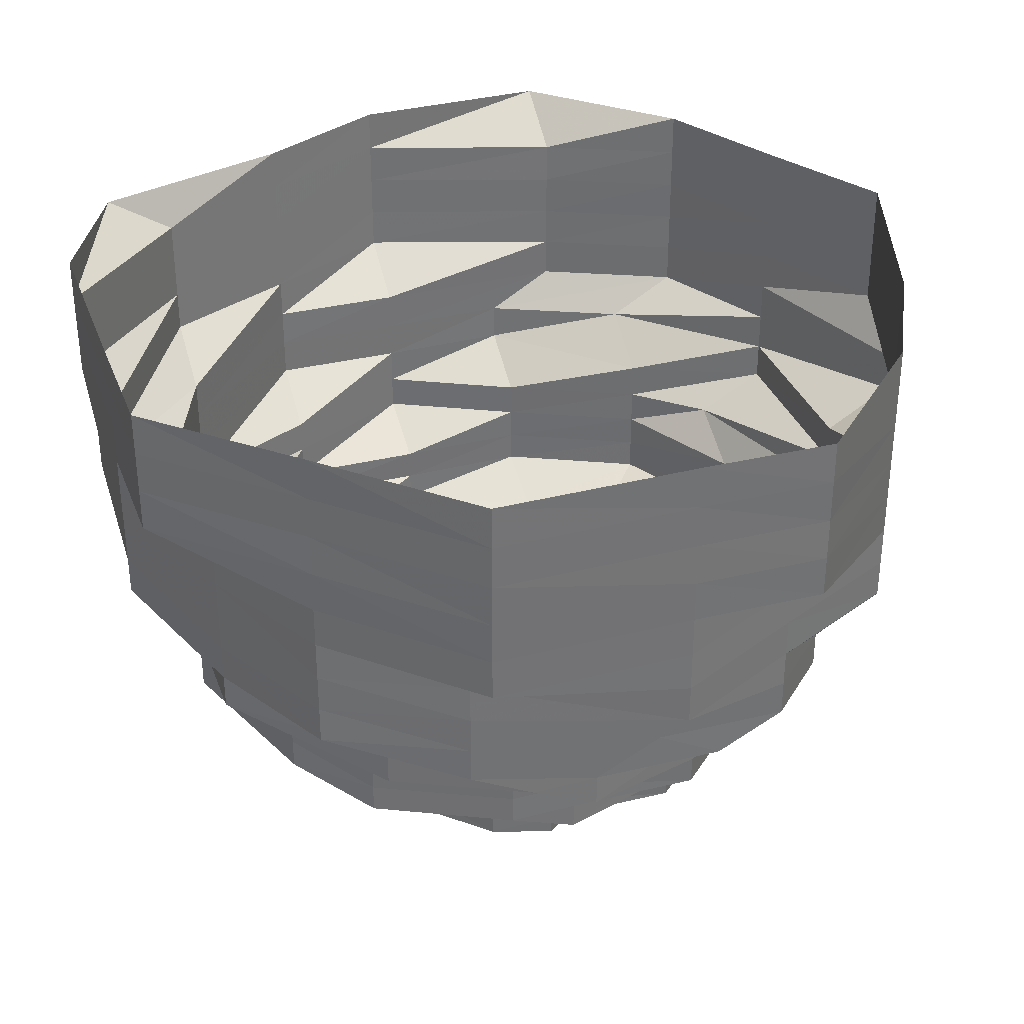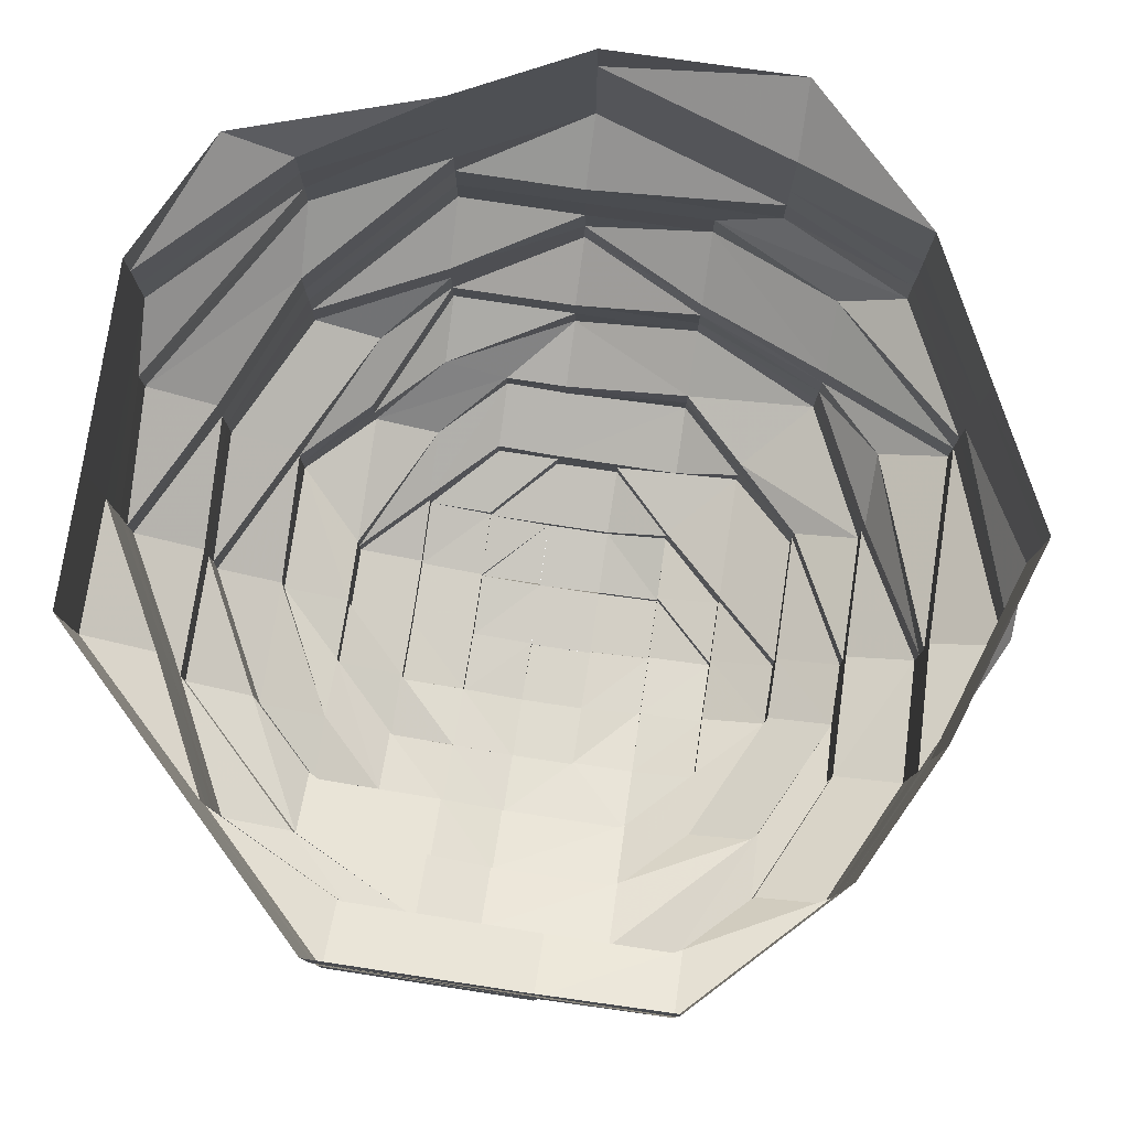
<metadata>
{"format":"obj","ext":"obj","renderer":"f3d","projection":"perspective","resolution":1024,"background":"white","views":[{"elev":34.6,"azim":-108.6,"up":"+Z"},{"elev":79.3,"azim":-81.5,"up":"+Z"}]}
</metadata>
<code>
o 4040
v 2219 1859 9.802
v 2219 1859 9.801
v 2219 1859 9.796
v 2219 1859 9.795
v 2219 1859 9.801
v 2219 1859 9.797
v 2219 1859 9.803
v 2219 1859 9.794
v 2219 1859 9.8
v 2219 1859 9.797
v 2219 1859 9.804
v 2219 1859 9.79
v 2219 1859 9.798
v 2219 1859 9.804
v 2219 1859 9.791
v 2219 1859 9.791
v 2219 1859 9.798
v 2219 1859 9.805
v 2219 1859 9.792
v 2219 1859 9.798
v 2219 1859 9.804
v 2219 1859 9.791
v 2219 1859 9.797
v 2219 1859 9.804
v 2219 1859 9.791
v 2219 1859 9.797
v 2219 1859 9.803
v 2219 1859 9.79
v 2219 1859 9.796
v 2219 1859 9.802
v 2219 1859 9.789
v 2219 1859 9.795
v 2219 1859 9.801
v 2219 1859 9.788
v 2219 1859 9.794
v 2219 1859 9.801
v 2219 1859 9.788
v 2219 1859 9.794
v 2219 1859 9.8
v 2219 1859 9.787
v 2219 1859 9.793
v 2219 1859 9.8
v 2219 1859 9.787
v 2219 1859 9.794
v 2219 1859 9.787
v 2219 1859 9.788
v 2219 1859 9.788
v 2219 1859 9.781
v 2219 1859 9.789
v 2219 1859 9.782
v 2219 1859 9.783
v 2219 1859 9.784
v 2219 1859 9.785
v 2219 1859 9.778
v 2219 1859 9.785
v 2219 1859 9.778
v 2219 1859 9.779
v 2219 1859 9.785
v 2219 1859 9.779
v 2219 1859 9.785
v 2219 1859 9.779
v 2219 1859 9.784
v 2219 1859 9.778
v 2219 1859 9.784
v 2219 1859 9.777
v 2219 1859 9.783
v 2219 1859 9.777
v 2219 1859 9.782
v 2219 1859 9.776
v 2219 1859 9.781
v 2219 1859 9.775
v 2219 1859 9.781
v 2219 1859 9.774
v 2219 1859 9.781
v 2219 1859 9.774
v 2219 1859 9.781
v 2219 1859 9.775
v 2219 1859 9.775
v 2219 1859 9.776
v 2219 1859 9.769
v 2219 1859 9.777
v 2219 1859 9.77
v 2219 1859 9.77
v 2219 1859 9.771
v 2219 1859 9.772
v 2219 1859 9.765
v 2219 1859 9.772
v 2219 1859 9.766
v 2219 1859 9.766
v 2219 1859 9.773
v 2219 1859 9.767
v 2219 1859 9.772
v 2219 1859 9.766
v 2219 1859 9.772
v 2219 1859 9.766
v 2219 1859 9.771
v 2219 1859 9.765
v 2219 1859 9.77
v 2219 1859 9.764
v 2219 1859 9.77
v 2219 1859 9.764
v 2219 1859 9.769
v 2219 1859 9.763
v 2219 1859 9.768
v 2219 1859 9.762
v 2219 1859 9.768
v 2219 1859 9.762
v 2219 1859 9.768
v 2219 1859 9.762
v 2219 1859 9.763
v 2219 1859 9.764
v 2219 1859 9.757
v 2219 1859 9.764
v 2219 1859 9.758
v 2219 1859 9.759
v 2219 1859 9.759
v 2219 1859 9.76
v 2219 1859 9.754
v 2219 1859 9.76
v 2219 1859 9.754
v 2219 1859 9.755
v 2219 1859 9.761
v 2219 1859 9.755
v 2219 1859 9.76
v 2219 1859 9.755
v 2219 1859 9.76
v 2219 1859 9.754
v 2219 1859 9.759
v 2219 1859 9.754
v 2219 1859 9.759
v 2219 1859 9.753
v 2219 1859 9.758
v 2219 1859 9.752
v 2219 1859 9.757
v 2219 1859 9.751
v 2219 1859 9.757
v 2219 1859 9.751
v 2219 1859 9.756
v 2219 1859 9.751
v 2219 1859 9.757
v 2219 1859 9.751
v 2219 1859 9.751
v 2219 1859 9.752
v 2219 1859 9.746
v 2219 1859 9.753
v 2219 1859 9.747
v 2219 1859 9.748
v 2219 1859 9.748
v 2219 1859 9.749
v 2219 1859 9.743
v 2219 1859 9.749
v 2219 1859 9.744
v 2219 1859 9.744
v 2219 1859 9.749
v 2219 1859 9.744
v 2219 1859 9.749
v 2219 1859 9.744
v 2219 1859 9.749
v 2219 1859 9.744
v 2219 1859 9.748
v 2219 1859 9.743
v 2219 1859 9.747
v 2219 1859 9.742
v 2219 1859 9.747
v 2219 1859 9.742
v 2219 1859 9.746
v 2219 1859 9.741
v 2219 1859 9.746
v 2219 1859 9.741
v 2219 1859 9.746
v 2219 1859 9.74
v 2219 1859 9.746
v 2219 1859 9.741
v 2219 1859 9.741
v 2219 1859 9.742
v 2219 1859 9.736
v 2219 1859 9.742
v 2219 1859 9.737
v 2219 1859 9.737
v 2219 1859 9.738
v 2219 1859 9.739
v 2219 1859 9.733
v 2219 1859 9.739
v 2219 1859 9.734
v 2219 1859 9.734
v 2219 1859 9.739
v 2219 1859 9.734
v 2219 1859 9.73
v 2219 1859 9.739
v 2219 1859 9.734
v 2219 1859 9.739
v 2219 1859 9.734
v 2219 1859 9.738
v 2219 1859 9.733
v 2219 1859 9.737
v 2219 1859 9.733
v 2219 1859 9.737
v 2219 1859 9.732
v 2219 1859 9.736
v 2219 1859 9.732
v 2219 1859 9.736
v 2219 1859 9.731
v 2219 1859 9.736
v 2219 1859 9.731
v 2219 1859 9.736
v 2219 1859 9.731
v 2219 1859 9.732
v 2219 1859 9.732
v 2219 1859 9.728
v 2219 1859 9.733
v 2219 1859 9.728
v 2219 1859 9.729
v 2219 1859 9.729
v 2219 1859 9.73
v 2219 1859 9.726
v 2219 1859 9.725
v 2219 1859 9.726
v 2219 1859 9.725
v 2219 1859 9.724
v 2219 1859 9.722
v 2219 1859 9.722
v 2219 1859 9.721
v 2219 1859 9.719
v 2219 1859 9.722
v 2219 1859 9.718
v 2219 1859 9.719
v 2219 1859 9.719
v 2219 1859 9.716
v 2219 1859 9.726
v 2219 1859 9.716
v 2219 1859 9.719
v 2219 1859 9.716
v 2219 1859 9.716
v 2219 1859 9.714
v 2219 1859 9.713
v 2219 1859 9.716
v 2219 1859 9.711
v 2219 1859 9.711
v 2219 1859 9.719
v 2219 1859 9.716
v 2219 1859 9.716
v 2219 1859 9.713
v 2219 1859 9.722
v 2219 1859 9.719
v 2219 1859 9.716
v 2219 1859 9.73
v 2219 1859 9.726
v 2219 1859 9.719
v 2219 1859 9.722
v 2219 1859 9.715
v 2219 1859 9.726
v 2219 1859 9.716
v 2219 1859 9.713
v 2219 1859 9.73
v 2219 1859 9.73
v 2219 1859 9.726
v 2219 1859 9.73
v 2219 1859 9.722
v 2219 1859 9.726
v 2219 1859 9.73
v 2219 1859 9.718
v 2219 1859 9.722
v 2219 1859 9.725
v 2219 1859 9.729
v 2219 1859 9.715
v 2219 1859 9.713
v 2219 1859 9.713
v 2219 1859 9.712
v 2219 1859 9.715
v 2219 1859 9.711
v 2219 1859 9.711
v 2219 1859 9.711
v 2219 1859 9.709
v 2219 1859 9.711
v 2219 1859 9.713
v 2219 1859 9.711
v 2219 1859 9.709
v 2219 1859 9.708
v 2219 1859 9.708
v 2219 1859 9.711
v 2219 1859 9.709
v 2219 1859 9.709
v 2219 1859 9.708
v 2219 1859 9.709
v 2219 1859 9.709
v 2219 1859 9.711
v 2219 1859 9.71
v 2219 1859 9.708
v 2219 1859 9.707
v 2219 1859 9.709
v 2219 1859 9.708
v 2219 1859 9.709
v 2219 1859 9.708
v 2219 1859 9.727
v 2219 1859 9.724
v 2219 1859 9.727
v 2219 1859 9.723
v 2219 1859 9.721
v 2219 1859 9.72
v 2219 1859 9.718
v 2219 1859 9.718
v 2219 1859 9.716
v 2219 1859 9.716
v 2219 1859 9.715
v 2219 1859 9.713
v 2219 1859 9.713
v 2219 1859 9.713
v 2219 1859 9.711
v 2219 1859 9.711
v 2219 1859 9.713
v 2219 1859 9.711
v 2219 1859 9.711
v 2219 1859 9.71
v 2219 1859 9.713
v 2219 1859 9.713
v 2219 1859 9.711
v 2219 1859 9.715
v 2219 1859 9.717
v 2219 1859 9.712
v 2219 1859 9.72
v 2219 1859 9.714
v 2219 1859 9.717
v 2219 1859 9.723
v 2219 1859 9.72
v 2219 1859 9.714
v 2219 1859 9.714
v 2219 1859 9.712
v 2219 1859 9.712
v 2219 1859 9.717
v 2219 1859 9.714
v 2219 1859 9.717
v 2219 1859 9.72
v 2219 1859 9.72
v 2219 1859 9.717
v 2219 1859 9.714
v 2219 1859 9.723
v 2219 1859 9.724
v 2219 1859 9.72
v 2219 1859 9.727
v 2219 1859 9.727
v 2219 1859 9.728
v 2219 1859 9.724
v 2219 1859 9.729
v 2219 1859 9.725
v 2219 1859 9.721
v 2219 1859 9.717
v 2219 1859 9.721
v 2219 1859 9.717
v 2219 1859 9.718
v 2219 1859 9.715
v 2219 1859 9.715
v 2219 1859 9.712
v 2219 1859 9.714
v 2219 1859 9.717
v 2219 1859 9.72
v 2219 1859 9.715
v 2219 1859 9.712
v 2219 1859 9.712
v 2219 1859 9.712
v 2219 1859 9.71
v 2219 1859 9.71
v 2219 1859 9.712
v 2219 1859 9.71
v 2219 1859 9.71
v 2219 1859 9.712
v 2219 1859 9.714
v 2219 1859 9.712
v 2219 1859 9.71
v 2219 1859 9.709
v 2219 1859 9.709
v 2219 1859 9.71
v 2219 1859 9.709
v 2219 1859 9.712
v 2219 1859 9.708
v 2219 1859 9.708
v 2219 1859 9.712
v 2219 1859 9.715
v 2219 1859 9.711
v 2219 1859 9.709
v 2219 1859 9.713
v 2219 1859 9.713
v 2219 1859 9.716
v 2219 1859 9.713
v 2219 1859 9.716
v 2219 1859 9.716
v 2219 1859 9.713
v 2219 1859 9.713
v 2219 1859 9.716
v 2219 1859 9.713
v 2219 1859 9.711
v 2219 1859 9.711
v 2219 1859 9.713
v 2219 1859 9.711
v 2219 1859 9.71
v 2219 1859 9.709
v 2219 1859 9.708
v 2219 1859 9.709
v 2219 1859 9.711
v 2219 1859 9.711
v 2219 1859 9.711
v 2219 1859 9.709
v 2219 1859 9.709
v 2219 1859 9.709
v 2219 1859 9.711
v 2219 1859 9.709
v 2219 1859 9.709
v 2219 1859 9.71
v 2219 1859 9.712
v 2219 1859 9.709
v 2219 1859 9.709
v 2219 1859 9.708
v 2219 1859 9.71
v 2219 1859 9.709
v 2219 1859 9.71
v 2219 1859 9.709
v 2219 1859 9.709
v 2219 1859 9.708
v 2219 1859 9.71
v 2219 1859 9.71
v 2219 1859 9.709
v 2219 1859 9.709
v 2219 1859 9.711
v 2219 1859 9.709
v 2219 1859 9.709
v 2219 1859 9.708
v 2219 1859 9.707
v 2219 1859 9.707
v 2219 1859 9.708
v 2219 1859 9.708
v 2219 1859 9.71
v 2219 1859 9.711
v 2219 1859 9.71
v 2219 1859 9.708
v 2219 1859 9.708
v 2219 1859 9.708
v 2219 1859 9.708
v 2219 1859 9.711
v 2219 1859 9.711
v 2219 1859 9.71
v 2219 1859 9.711
v 2219 1859 9.71
v 2219 1859 9.71
v 2219 1859 9.711
v 2219 1859 9.71
v 2219 1859 9.709
v 2219 1859 9.708
v 2219 1859 9.71
v 2219 1859 9.708
v 2219 1859 9.708
v 2219 1859 9.709
v 2219 1859 9.708
v 2219 1859 9.709
v 2219 1859 9.709
v 2219 1859 9.708
v 2219 1859 9.71
v 2219 1859 9.71
v 2219 1859 9.708
v 2219 1859 9.708
v 2219 1859 9.71
v 2219 1859 9.708
v 2219 1859 9.708
v 2219 1859 9.709
v 2219 1859 9.708
v 2219 1859 9.709
v 2219 1859 9.708
v 2219 1859 9.708
v 2219 1859 9.708
v 2219 1859 9.708
v 2219 1859 9.709
v 2219 1859 9.708
v 2219 1859 9.708
v 2219 1859 9.708
v 2219 1859 9.707
v 2219 1859 9.708
v 2219 1859 9.708
v 2219 1859 9.708
v 2219 1859 9.708
v 2219 1859 9.708
v 2219 1859 9.708
v 2219 1859 9.708
v 2219 1859 9.708
v 2219 1859 9.708
v 2219 1859 9.708
v 2219 1859 9.708
v 2219 1859 9.707
f 1 2 3
f 3 2 4
f 2 5 4
f 6 1 3
f 7 1 6
f 4 5 8
f 5 9 8
f 10 7 6
f 11 7 10
f 6 3 12
f 13 11 10
f 14 11 13
f 10 6 15
f 15 6 12
f 13 10 16
f 16 10 15
f 17 14 13
f 18 14 17
f 19 13 16
f 17 13 19
f 20 18 17
f 21 18 20
f 22 17 19
f 20 17 22
f 23 21 20
f 24 21 23
f 25 20 22
f 23 20 25
f 26 24 23
f 27 24 26
f 28 23 25
f 26 23 28
f 29 27 26
f 30 27 29
f 31 26 28
f 29 26 31
f 32 30 29
f 33 30 32
f 34 29 31
f 32 29 34
f 35 33 32
f 36 33 35
f 37 32 34
f 35 32 37
f 38 36 35
f 39 36 38
f 40 35 37
f 38 35 40
f 41 39 38
f 42 39 41
f 43 38 40
f 41 38 43
f 44 42 41
f 9 42 44
f 8 9 44
f 44 41 45
f 45 41 43
f 8 44 46
f 46 44 45
f 47 8 46
f 4 8 47
f 46 45 48
f 49 4 47
f 3 4 49
f 12 3 49
f 47 46 50
f 50 46 48
f 49 47 51
f 51 47 50
f 12 49 52
f 52 49 51
f 53 12 52
f 15 12 53
f 52 51 54
f 55 15 53
f 16 15 55
f 53 52 56
f 56 52 54
f 55 53 57
f 57 53 56
f 58 16 55
f 19 16 58
f 59 55 57
f 58 55 59
f 60 19 58
f 22 19 60
f 61 58 59
f 60 58 61
f 62 22 60
f 25 22 62
f 63 60 61
f 62 60 63
f 64 25 62
f 28 25 64
f 65 62 63
f 64 62 65
f 66 28 64
f 31 28 66
f 67 64 65
f 66 64 67
f 68 31 66
f 34 31 68
f 69 66 67
f 68 66 69
f 70 34 68
f 37 34 70
f 71 68 69
f 70 68 71
f 72 37 70
f 40 37 72
f 73 70 71
f 72 70 73
f 74 40 72
f 43 40 74
f 75 72 73
f 74 72 75
f 76 43 74
f 45 43 76
f 48 45 76
f 76 74 77
f 77 74 75
f 48 76 78
f 78 76 77
f 79 48 78
f 50 48 79
f 78 77 80
f 81 50 79
f 51 50 81
f 54 51 81
f 79 78 82
f 82 78 80
f 81 79 83
f 83 79 82
f 54 81 84
f 84 81 83
f 85 54 84
f 56 54 85
f 84 83 86
f 87 56 85
f 57 56 87
f 85 84 88
f 88 84 86
f 87 85 89
f 89 85 88
f 90 57 87
f 59 57 90
f 91 87 89
f 90 87 91
f 92 59 90
f 61 59 92
f 93 90 91
f 92 90 93
f 94 61 92
f 63 61 94
f 95 92 93
f 94 92 95
f 96 63 94
f 65 63 96
f 97 94 95
f 96 94 97
f 98 65 96
f 67 65 98
f 99 96 97
f 98 96 99
f 100 67 98
f 69 67 100
f 101 98 99
f 100 98 101
f 102 69 100
f 71 69 102
f 103 100 101
f 102 100 103
f 104 71 102
f 73 71 104
f 105 102 103
f 104 102 105
f 106 73 104
f 75 73 106
f 107 104 105
f 106 104 107
f 108 75 106
f 77 75 108
f 80 77 108
f 108 106 109
f 109 106 107
f 80 108 110
f 110 108 109
f 111 80 110
f 82 80 111
f 110 109 112
f 113 82 111
f 83 82 113
f 86 83 113
f 111 110 114
f 114 110 112
f 113 111 115
f 115 111 114
f 86 113 116
f 116 113 115
f 117 86 116
f 88 86 117
f 116 115 118
f 119 88 117
f 89 88 119
f 117 116 120
f 120 116 118
f 119 117 121
f 121 117 120
f 122 89 119
f 91 89 122
f 123 119 121
f 122 119 123
f 124 91 122
f 93 91 124
f 125 122 123
f 124 122 125
f 126 93 124
f 95 93 126
f 127 124 125
f 126 124 127
f 128 95 126
f 97 95 128
f 129 126 127
f 128 126 129
f 130 97 128
f 99 97 130
f 131 128 129
f 130 128 131
f 132 99 130
f 101 99 132
f 133 130 131
f 132 130 133
f 134 101 132
f 103 101 134
f 135 132 133
f 134 132 135
f 136 103 134
f 105 103 136
f 137 134 135
f 136 134 137
f 138 105 136
f 107 105 138
f 139 136 137
f 138 136 139
f 140 107 138
f 109 107 140
f 112 109 140
f 140 138 141
f 141 138 139
f 112 140 142
f 142 140 141
f 143 112 142
f 114 112 143
f 142 141 144
f 145 114 143
f 115 114 145
f 118 115 145
f 143 142 146
f 146 142 144
f 145 143 147
f 147 143 146
f 118 145 148
f 148 145 147
f 149 118 148
f 120 118 149
f 148 147 150
f 151 120 149
f 121 120 151
f 149 148 152
f 152 148 150
f 151 149 153
f 153 149 152
f 154 121 151
f 123 121 154
f 155 151 153
f 154 151 155
f 156 123 154
f 125 123 156
f 157 154 155
f 156 154 157
f 158 125 156
f 127 125 158
f 159 156 157
f 158 156 159
f 160 127 158
f 129 127 160
f 161 158 159
f 160 158 161
f 162 129 160
f 131 129 162
f 163 160 161
f 162 160 163
f 164 131 162
f 133 131 164
f 165 162 163
f 164 162 165
f 166 133 164
f 135 133 166
f 167 164 165
f 166 164 167
f 168 135 166
f 137 135 168
f 169 166 167
f 168 166 169
f 170 137 168
f 139 137 170
f 171 168 169
f 170 168 171
f 172 139 170
f 141 139 172
f 144 141 172
f 172 170 173
f 173 170 171
f 144 172 174
f 174 172 173
f 175 144 174
f 146 144 175
f 174 173 176
f 177 146 175
f 147 146 177
f 150 147 177
f 175 174 178
f 178 174 176
f 177 175 179
f 179 175 178
f 150 177 180
f 180 177 179
f 181 150 180
f 152 150 181
f 180 179 182
f 183 152 181
f 153 152 183
f 181 180 184
f 184 180 182
f 183 181 185
f 185 181 184
f 186 153 183
f 155 153 186
f 187 183 185
f 186 183 187
f 184 182 188
f 189 155 186
f 157 155 189
f 190 186 187
f 189 186 190
f 191 157 189
f 159 157 191
f 192 189 190
f 191 189 192
f 193 159 191
f 161 159 193
f 194 191 192
f 193 191 194
f 195 161 193
f 163 161 195
f 196 193 194
f 195 193 196
f 197 163 195
f 165 163 197
f 198 195 196
f 197 195 198
f 199 165 197
f 167 165 199
f 200 197 198
f 199 197 200
f 201 167 199
f 169 167 201
f 202 199 200
f 201 199 202
f 203 169 201
f 171 169 203
f 204 201 202
f 203 201 204
f 205 171 203
f 173 171 205
f 176 173 205
f 205 203 206
f 206 203 204
f 176 205 207
f 207 205 206
f 208 176 207
f 178 176 208
f 207 206 209
f 210 178 208
f 179 178 210
f 182 179 210
f 208 207 211
f 211 207 209
f 210 208 212
f 212 208 211
f 182 210 213
f 213 210 212
f 188 182 213
f 214 213 215
f 213 212 216
f 217 213 216
f 212 211 218
f 216 212 218
f 218 211 219
f 211 209 219
f 216 218 220
f 217 216 221
f 221 216 220
f 220 218 222
f 218 219 222
f 221 220 223
f 224 217 221
f 223 220 225
f 220 222 225
f 226 221 223
f 224 221 226
f 227 225 228
f 229 217 224
f 226 223 230
f 230 231 232
f 233 226 230
f 233 230 234
f 235 236 234
f 237 234 238
f 239 226 233
f 239 224 226
f 240 239 233
f 240 241 242
f 243 224 239
f 244 239 240
f 244 243 239
f 245 244 240
f 243 229 224
f 229 246 247
f 248 244 245
f 249 243 244
f 248 249 244
f 250 248 245
f 249 251 243
f 251 229 243
f 250 252 253
f 251 254 229
f 254 188 229
f 254 184 188
f 185 184 254
f 255 185 254
f 255 254 251
f 187 185 255
f 256 255 251
f 256 251 249
f 257 187 255
f 257 255 256
f 190 187 257
f 258 256 249
f 258 249 248
f 259 257 256
f 259 256 258
f 260 190 257
f 260 257 259
f 192 190 260
f 261 258 248
f 261 248 250
f 262 259 258
f 262 258 261
f 263 260 259
f 263 259 262
f 264 192 260
f 264 260 263
f 194 192 264
f 265 261 250
f 265 250 266
f 266 250 267
f 268 269 266
f 266 267 270
f 270 267 271
f 271 272 273
f 274 275 270
f 270 276 277
f 278 273 279
f 280 270 281
f 281 270 282
f 283 284 278
f 284 285 278
f 285 286 287
f 288 283 289
f 288 290 291
f 290 292 293
f 209 206 294
f 206 204 294
f 209 294 295
f 219 209 295
f 294 204 296
f 204 202 296
f 295 294 297
f 294 296 297
f 219 295 298
f 222 219 298
f 295 297 299
f 298 295 299
f 222 298 300
f 225 222 300
f 298 299 301
f 300 298 301
f 225 300 302
f 303 225 302
f 300 301 304
f 302 300 304
f 302 304 305
f 303 302 306
f 306 302 305
f 307 303 306
f 230 303 307
f 307 306 308
f 306 305 309
f 308 306 309
f 309 310 311
f 308 312 313
f 305 304 314
f 315 314 316
f 304 317 314
f 304 301 317
f 301 318 317
f 301 299 318
f 314 317 319
f 299 320 318
f 299 297 320
f 317 318 321
f 317 321 319
f 318 320 322
f 318 322 321
f 297 323 320
f 297 296 323
f 320 324 322
f 320 323 324
f 321 322 325
f 325 326 327
f 321 325 328
f 319 321 328
f 322 329 325
f 322 324 329
f 325 329 330
f 329 331 330
f 324 332 329
f 329 332 331
f 332 333 334
f 330 331 335
f 324 336 332
f 323 336 324
f 336 337 332
f 332 337 338
f 323 339 336
f 296 339 323
f 296 202 339
f 202 200 339
f 339 340 336
f 339 200 340
f 336 340 337
f 200 198 340
f 340 198 341
f 340 341 337
f 198 196 341
f 337 341 342
f 337 342 338
f 341 196 343
f 341 343 342
f 196 194 343
f 343 194 264
f 343 264 344
f 342 343 344
f 344 264 263
f 338 342 345
f 342 344 345
f 338 345 346
f 344 263 347
f 345 344 347
f 347 263 262
f 345 347 348
f 346 345 348
f 347 262 349
f 348 347 349
f 349 262 261
f 349 261 265
f 350 349 265
f 348 349 350
f 350 351 352
f 353 348 350
f 346 348 353
f 354 355 346
f 353 356 357
f 335 346 353
f 331 346 335
f 335 353 358
f 358 353 359
f 360 358 361
f 362 335 358
f 330 335 362
f 362 358 363
f 358 359 364
f 365 366 362
f 367 362 368
f 369 364 370
f 364 359 371
f 364 371 372
f 359 373 371
f 374 372 375
f 376 377 373
f 371 378 379
f 373 380 378
f 381 382 383
f 384 385 386
f 387 388 389
f 389 234 390
f 391 389 390
f 392 389 391
f 391 393 394
f 395 394 396
f 397 398 395
f 314 319 399
f 400 314 399
f 400 399 401
f 402 399 403
f 399 319 404
f 399 404 405
f 319 328 404
f 405 404 406
f 404 328 407
f 404 407 406
f 328 408 407
f 406 407 409
f 406 410 411
f 407 412 410
f 407 327 412
f 413 414 415
f 413 416 417
f 418 419 420
f 421 422 423
f 424 423 425
f 426 425 427
f 428 429 426
f 430 431 432
f 433 430 434
f 435 434 436
f 437 438 439
f 439 440 441
f 442 443 444
f 444 445 446
f 447 444 448
f 449 450 451
f 452 453 454
f 455 456 457
f 458 459 460
f 461 462 463
f 462 464 465
f 463 466 467
f 468 469 466
f 466 470 471
f 470 472 473
f 474 475 476
f 477 478 479
f 480 481 482
f 483 484 485

</code>
